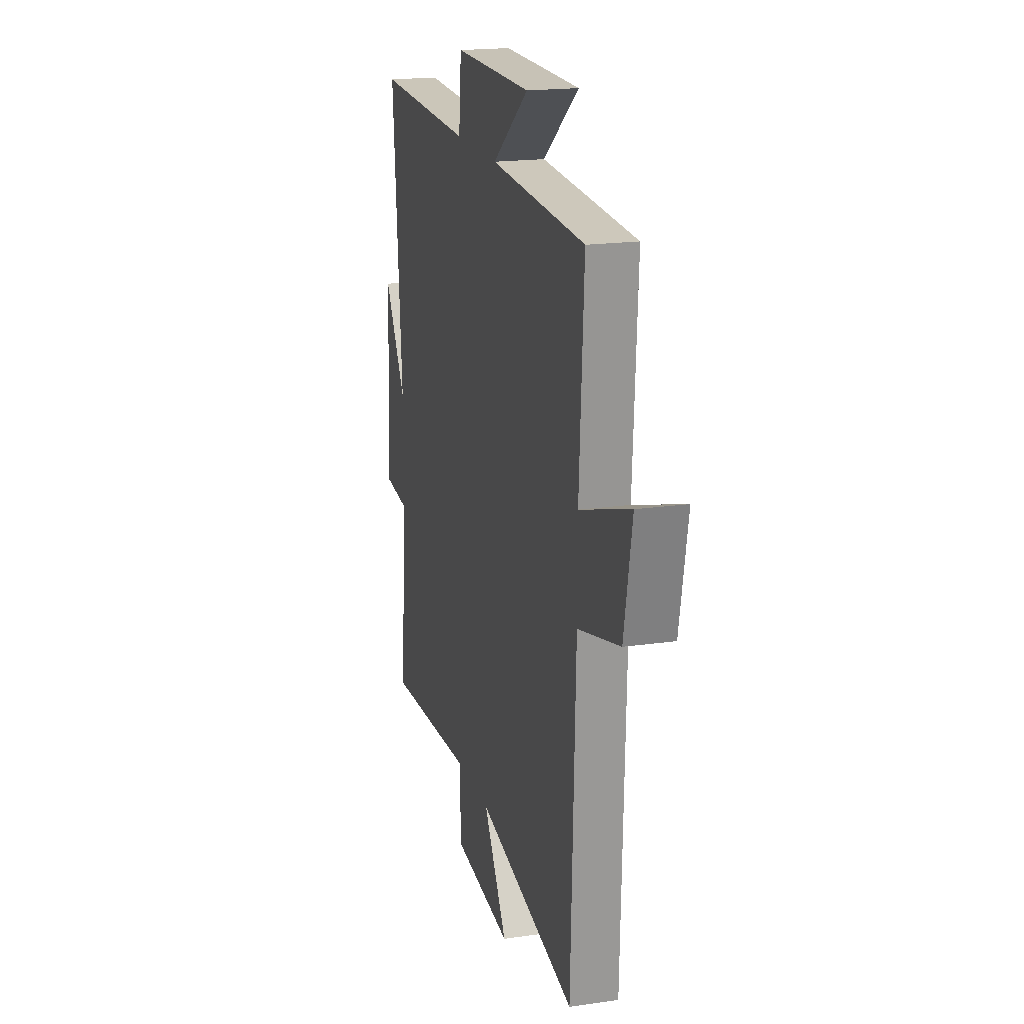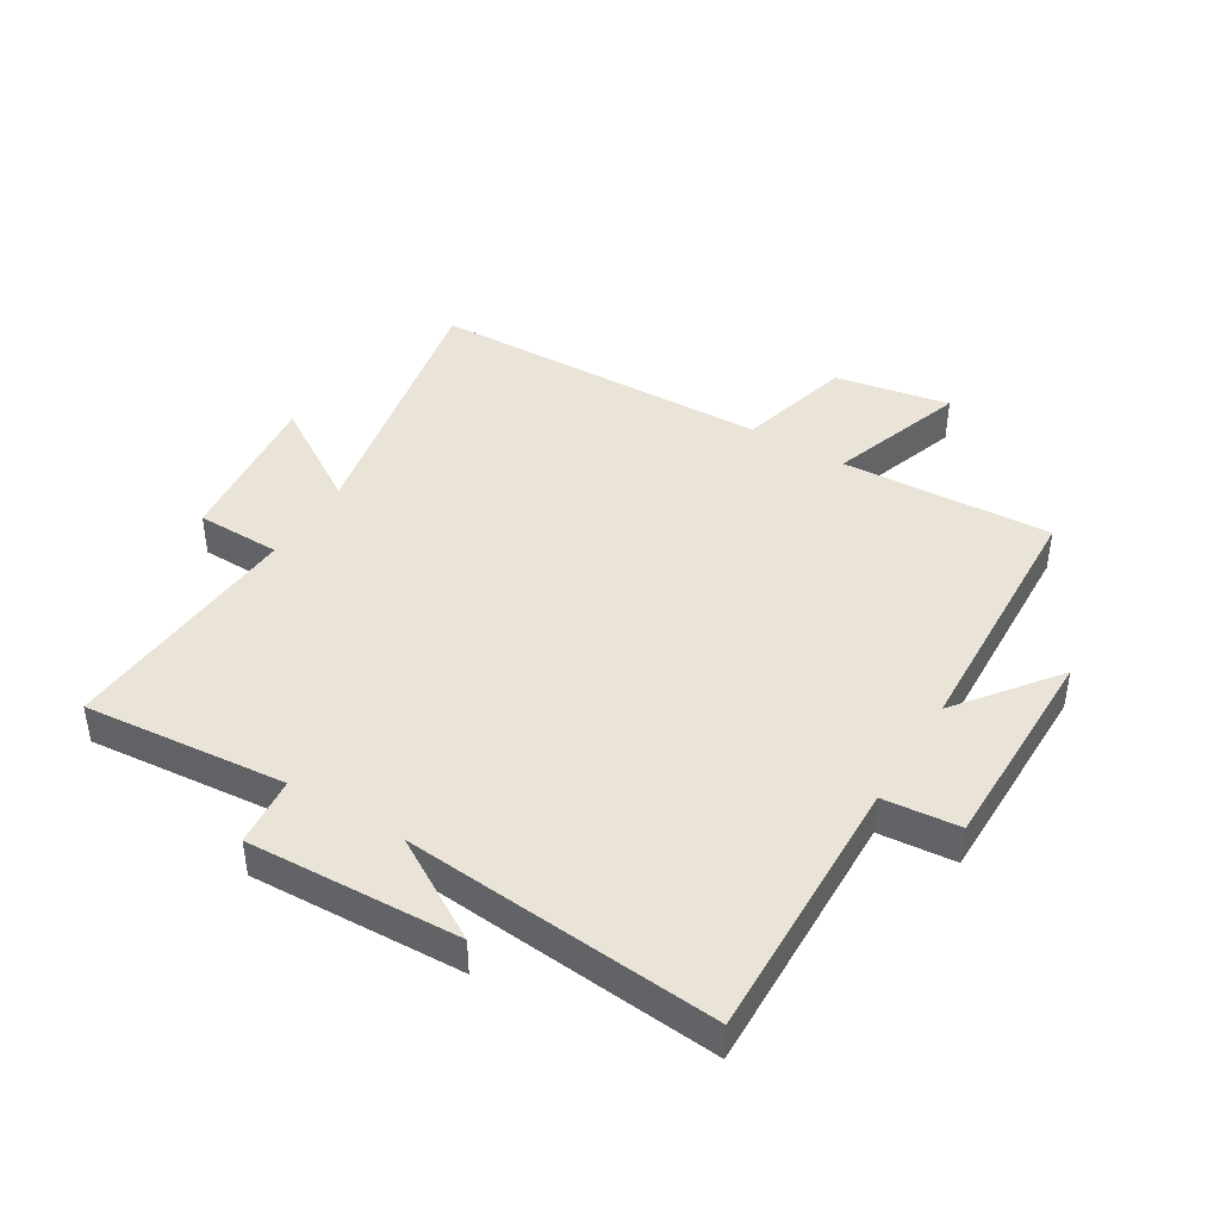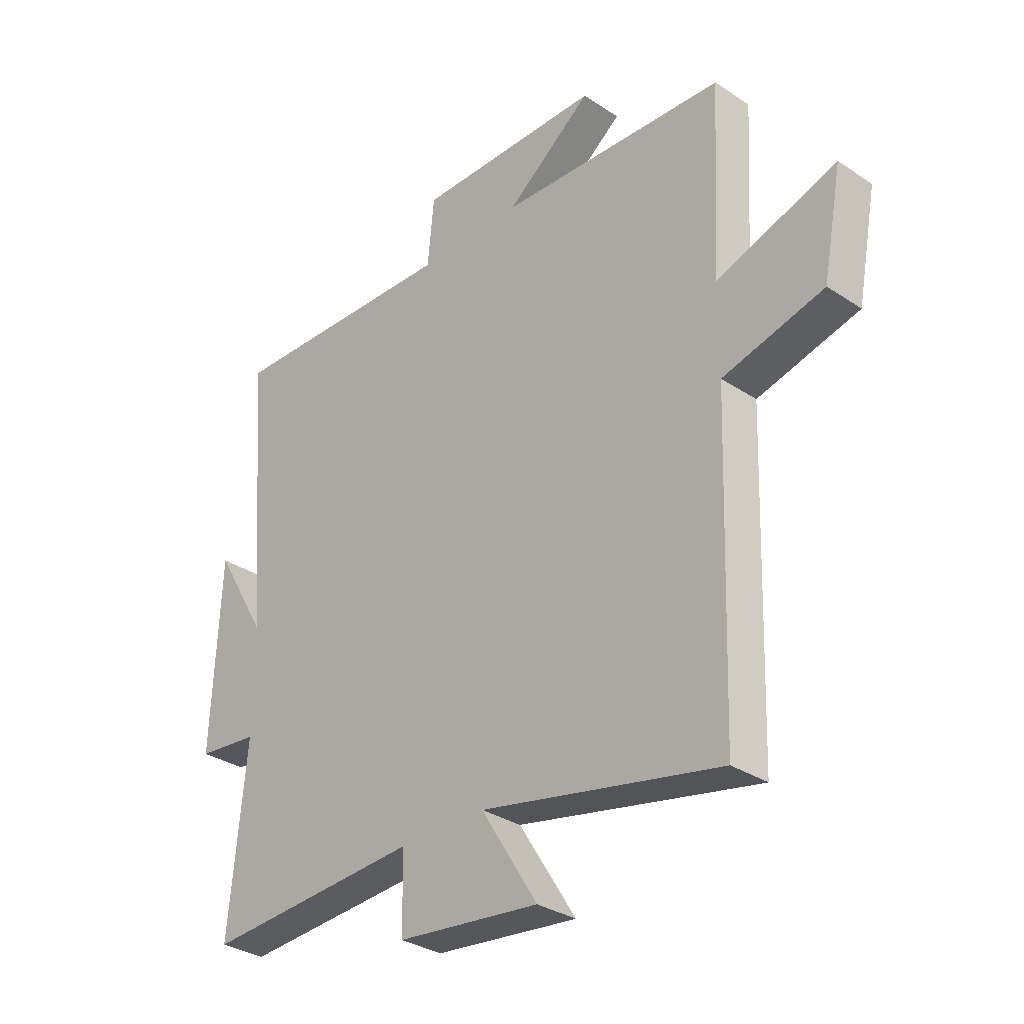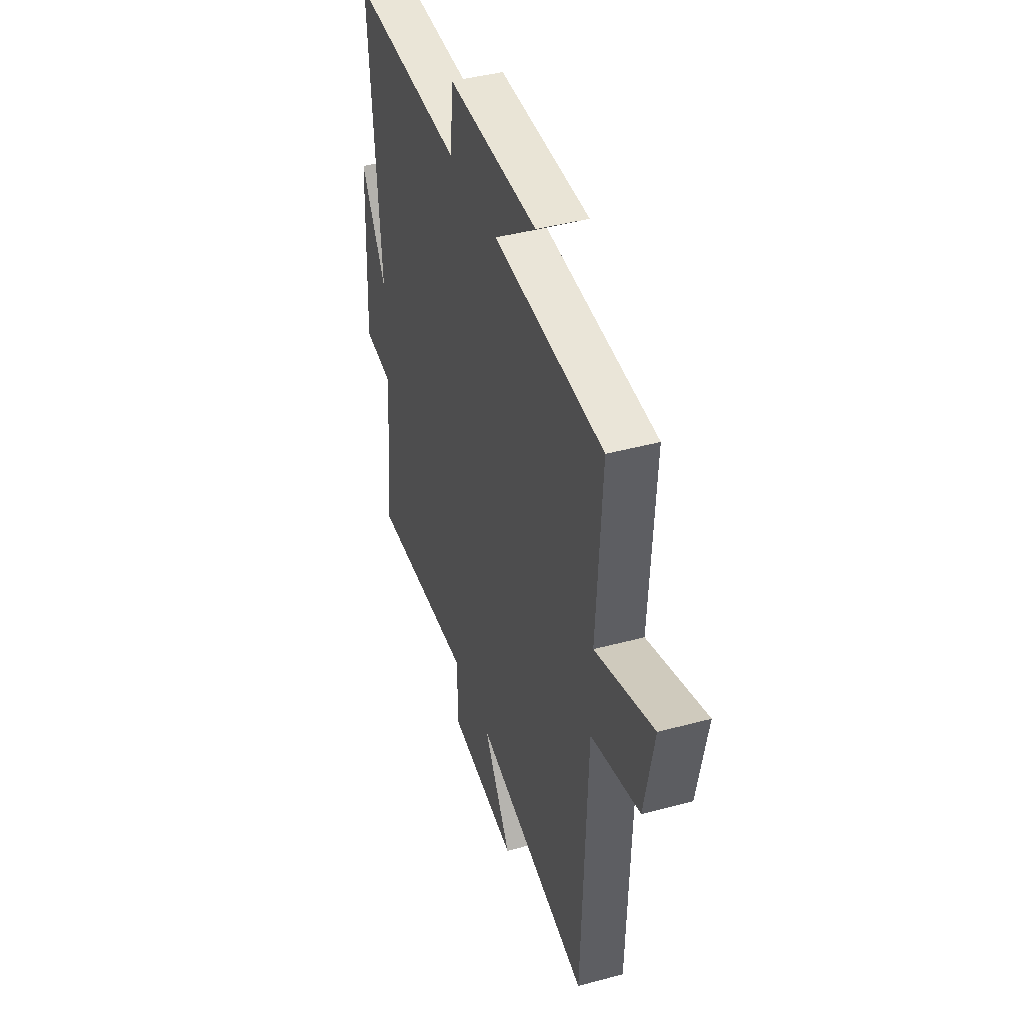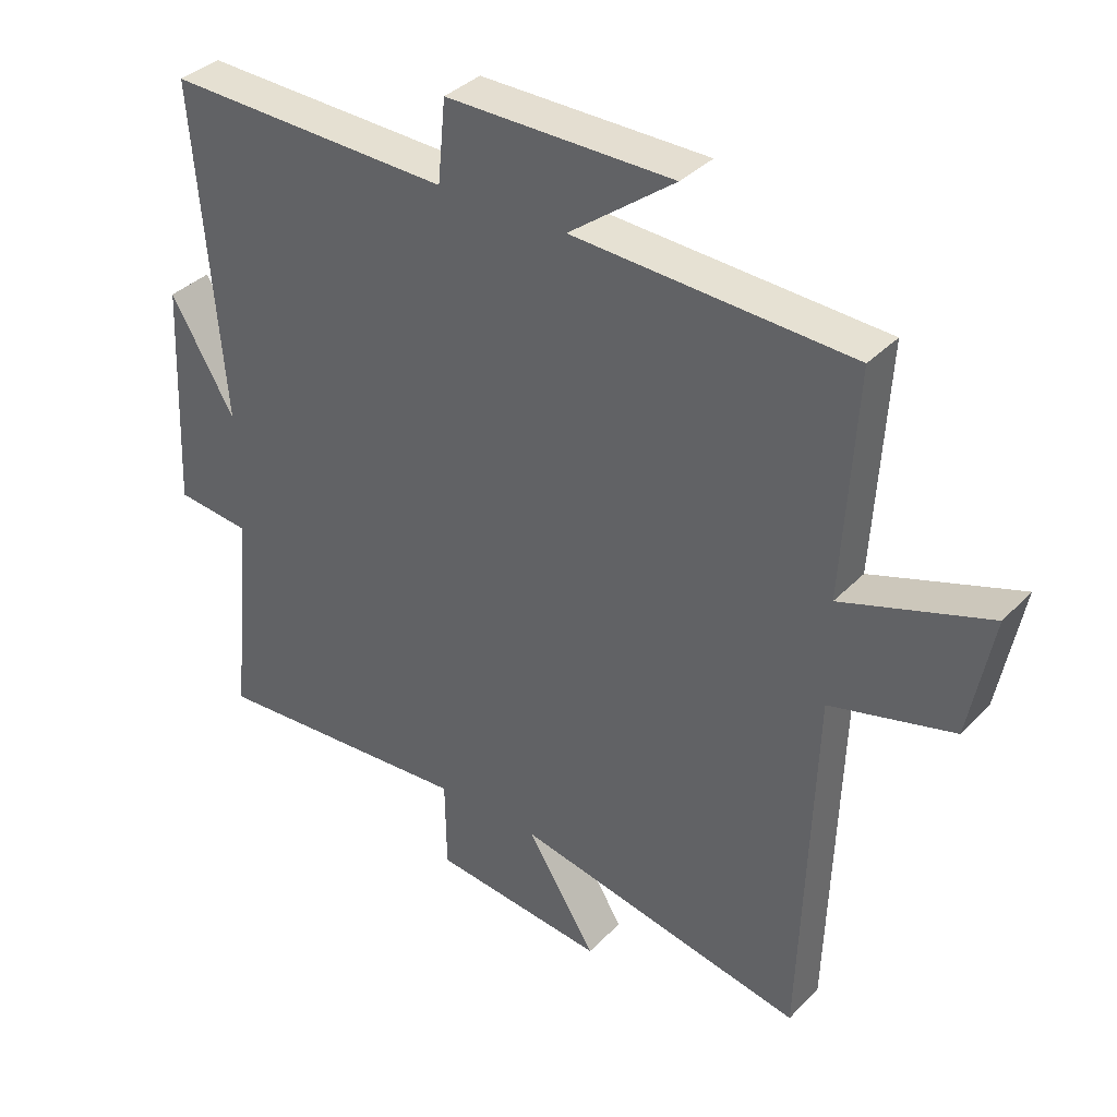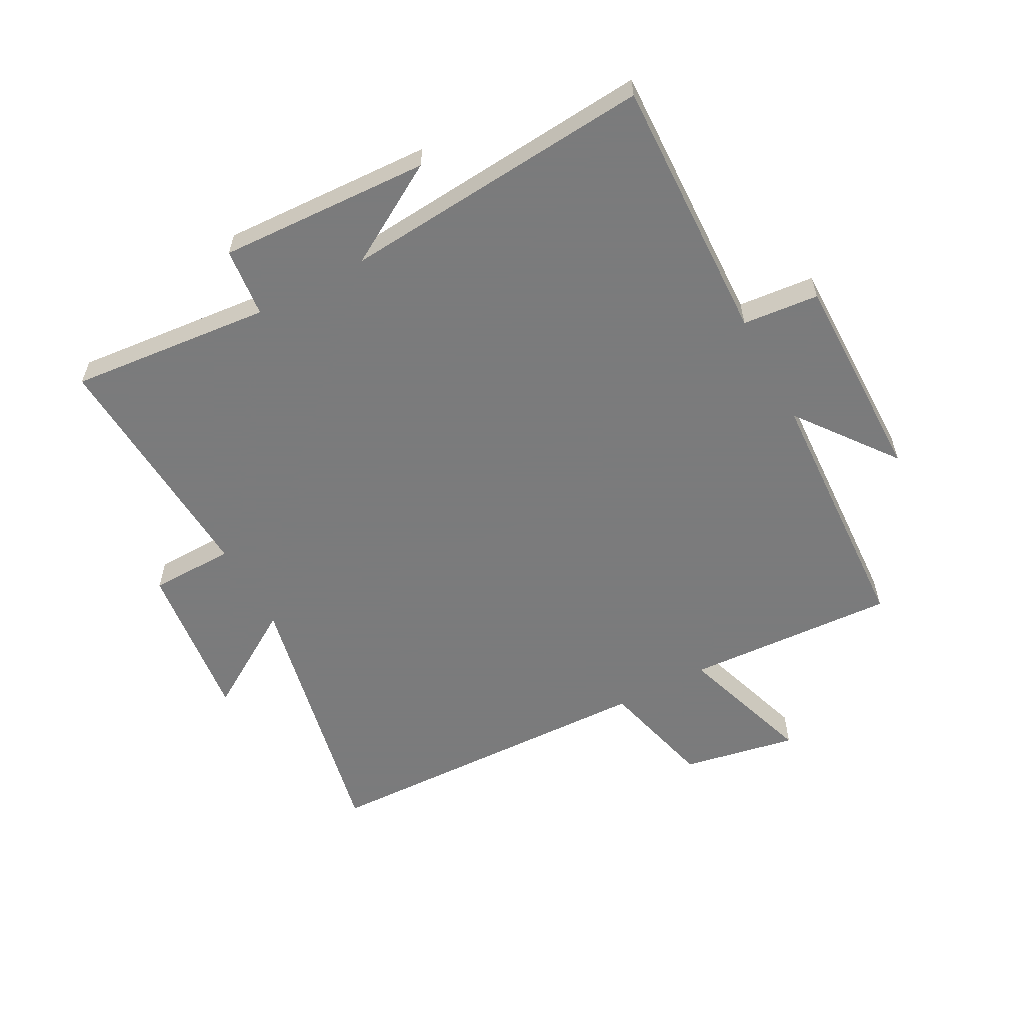
<metadata>
{"format":"obj","ext":"obj","renderer":"f3d","projection":"perspective","resolution":1024,"background":"white","views":[{"elev":19.0,"azim":74.7,"up":"+Z"},{"elev":42.9,"azim":-58.4,"up":"+Y"},{"elev":-31.9,"azim":46.9,"up":"+Z"},{"elev":42.0,"azim":72.0,"up":"+Z"},{"elev":36.2,"azim":37.4,"up":"+Z"},{"elev":-58.4,"azim":-61.7,"up":"+Y"}]}
</metadata>
<code>
v 0.481 0.07 -0.593
v 0.034 0.07 -0.5
v 0.14 0.07 -0.669
v -0.126 0.07 -0.639
v -0.128 0.07 -0.5
v -0.532 0.07 -0.526
v -0.5 0.07 -0.194
v -0.614 0.07 -0.182
v -0.598 0.07 0.166
v -0.5 0.07 0
v -0.542 0.07 0.514
v -0.104 0.07 0.5
v -0.092 0.07 0.625
v 0.256 0.07 0.623
v 0.094 0.07 0.5
v 0.52 0.07 0.478
v 0.5 0.07 0.132
v 0.725 0.07 0.207
v 0.689 0.07 0.019
v 0.5 0.07 -0.03
v 0.481 0 -0.593
v 0.034 0 -0.5
v 0.14 0 -0.669
v -0.126 0 -0.639
v -0.128 0 -0.5
v -0.532 0 -0.526
v -0.5 0 -0.194
v -0.614 0 -0.182
v -0.598 0 0.166
v -0.5 0 0
v -0.542 0 0.514
v -0.104 0 0.5
v -0.092 0 0.625
v 0.256 0 0.623
v 0.094 0 0.5
v 0.52 0 0.478
v 0.5 0 0.132
v 0.725 0 0.207
v 0.689 0 0.019
v 0.5 0 -0.03
f 17 18 19 20
f 17 20 1 2
f 15 16 17 2
f 12 13 14 15
f 12 15 2
f 10 11 12 2
f 7 8 9 10
f 7 10 2 3
f 5 6 7
f 5 7 3
f 3 4 5
f 40 39 38 37
f 22 21 40 37
f 22 37 36 35
f 35 34 33 32
f 22 35 32
f 22 32 31 30
f 30 29 28 27
f 23 22 30 27
f 27 26 25
f 23 27 25
f 25 24 23
f 1 21 22 2
f 2 22 23 3
f 3 23 24 4
f 4 24 25 5
f 5 25 26 6
f 6 26 27 7
f 7 27 28 8
f 8 28 29 9
f 9 29 30 10
f 10 30 31 11
f 11 31 32 12
f 12 32 33 13
f 13 33 34 14
f 14 34 35 15
f 15 35 36 16
f 16 36 37 17
f 17 37 38 18
f 18 38 39 19
f 19 39 40 20
f 20 40 21 1

</code>
